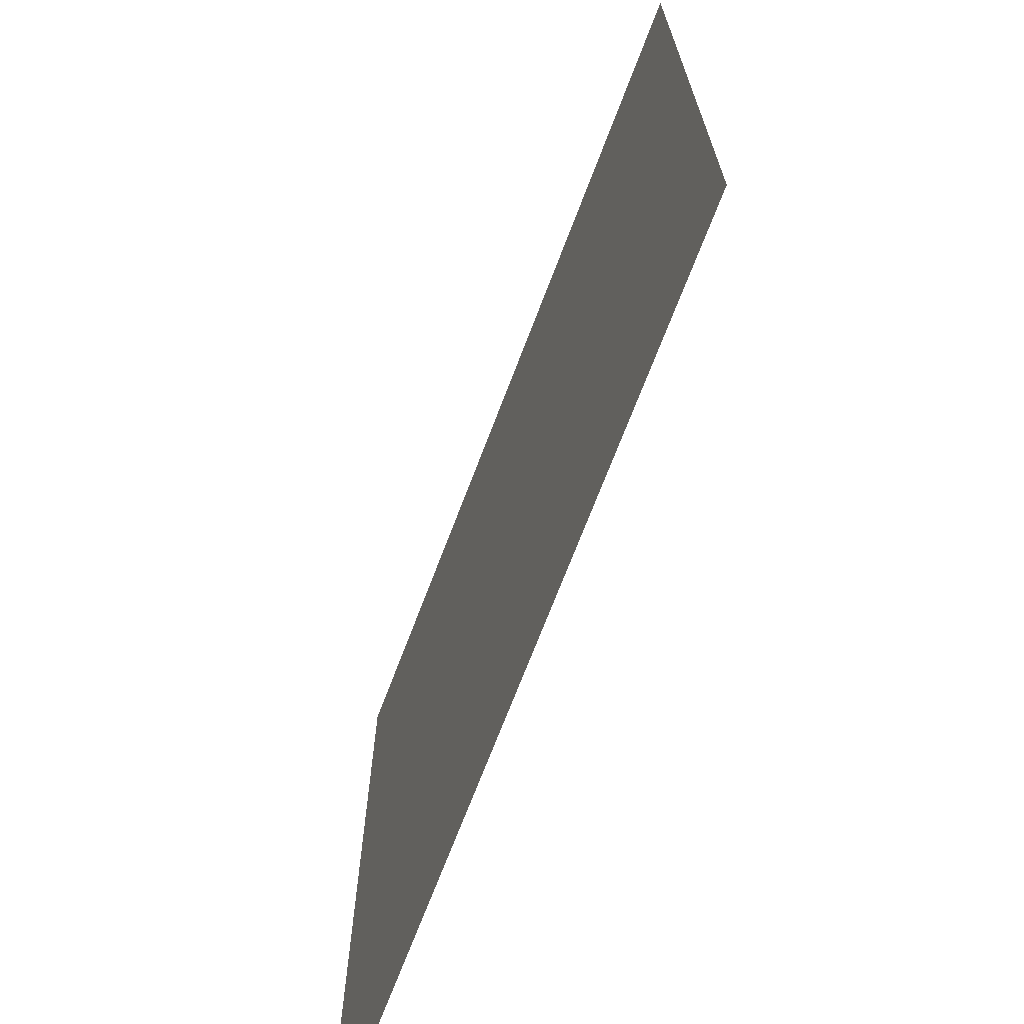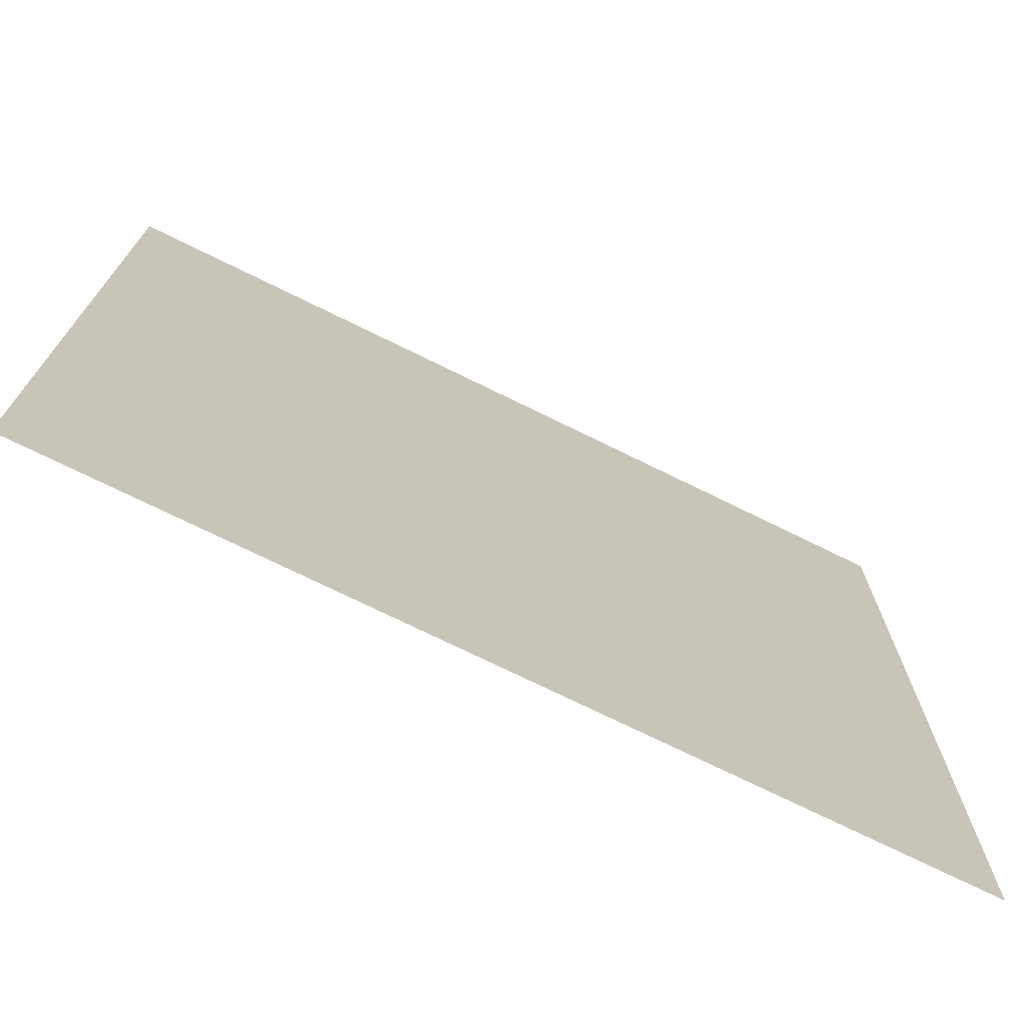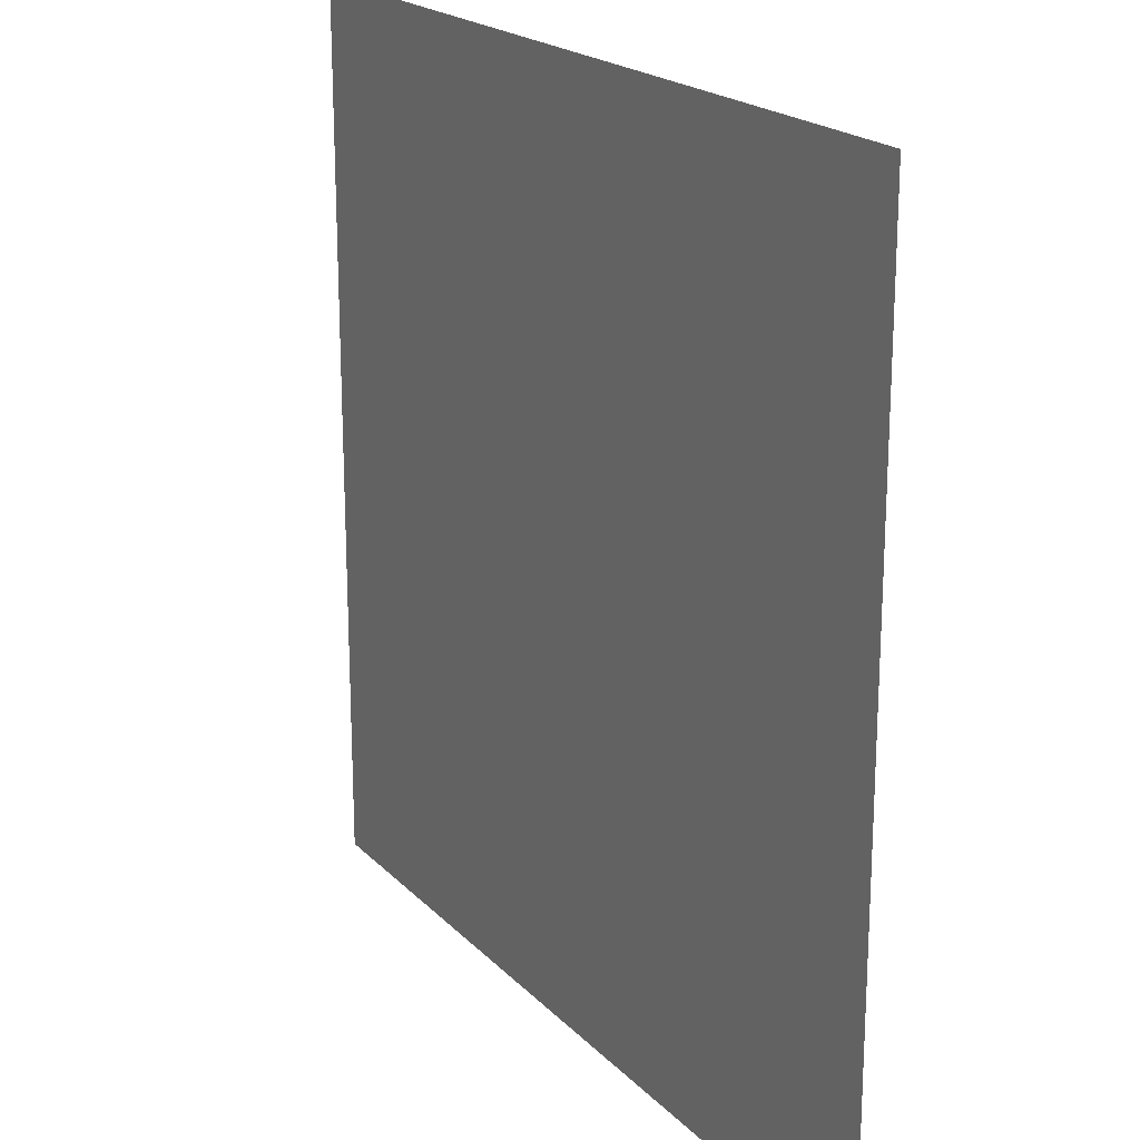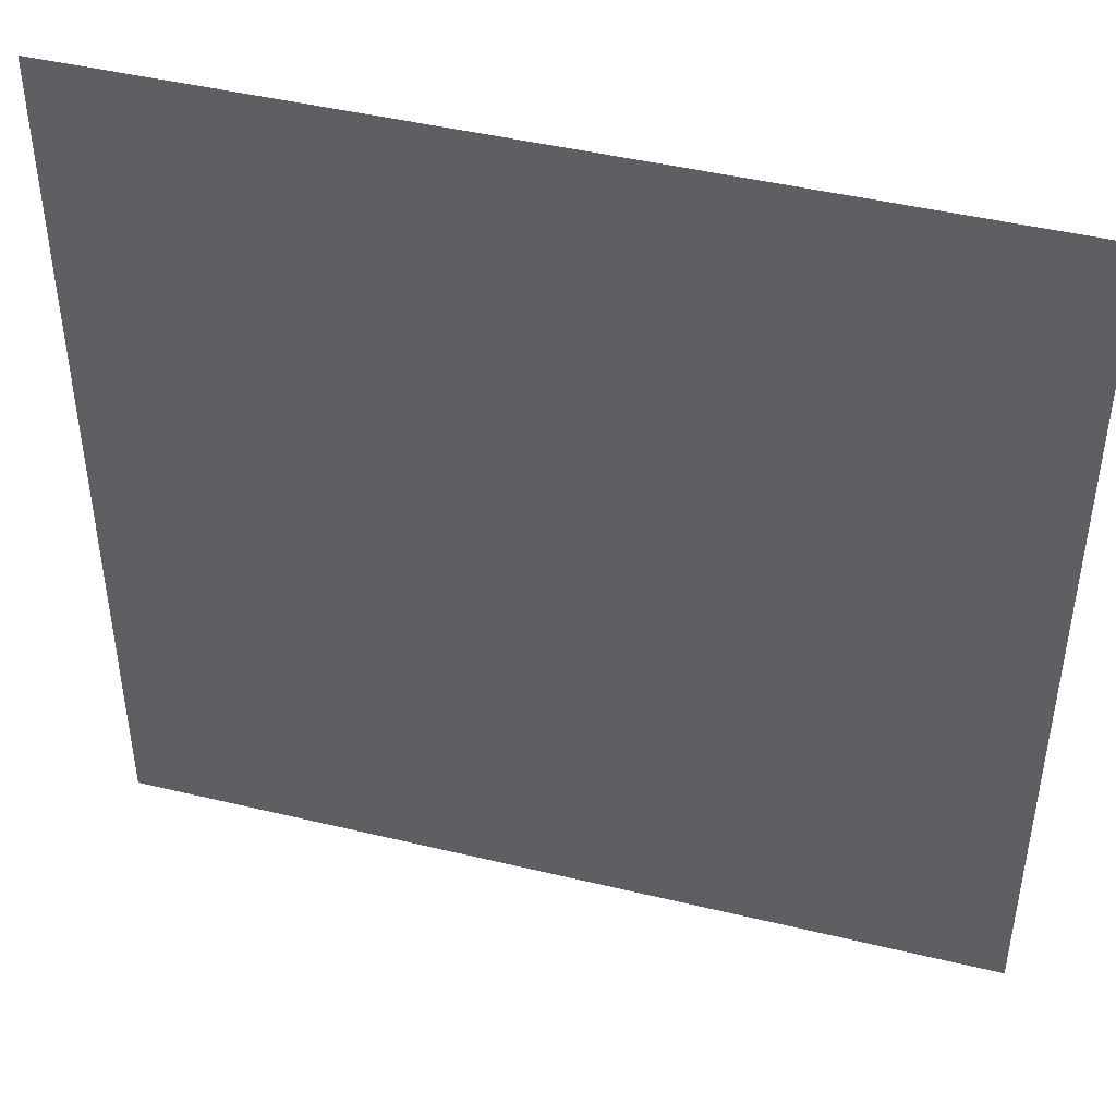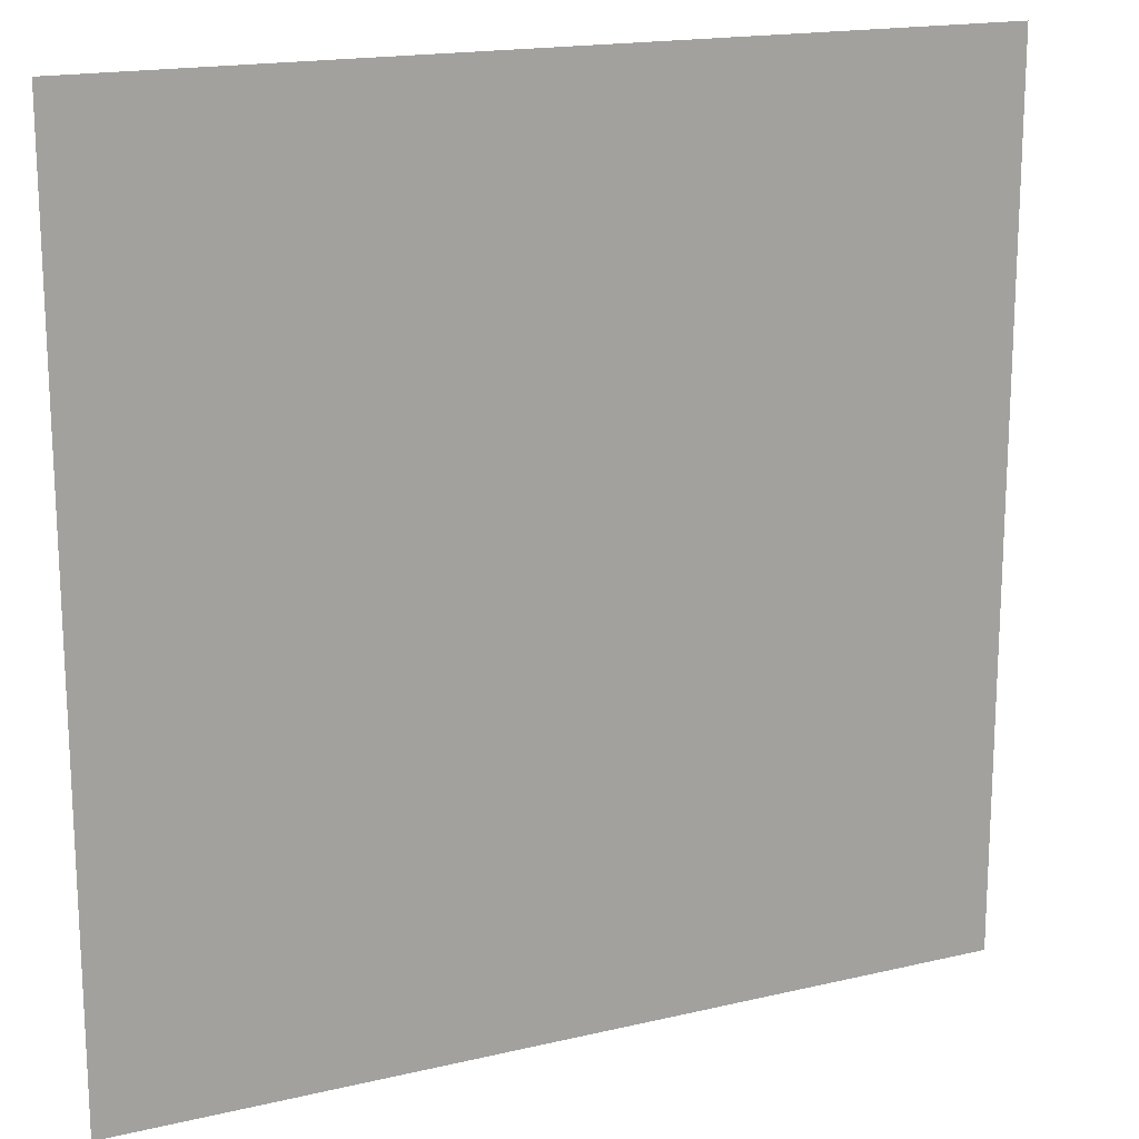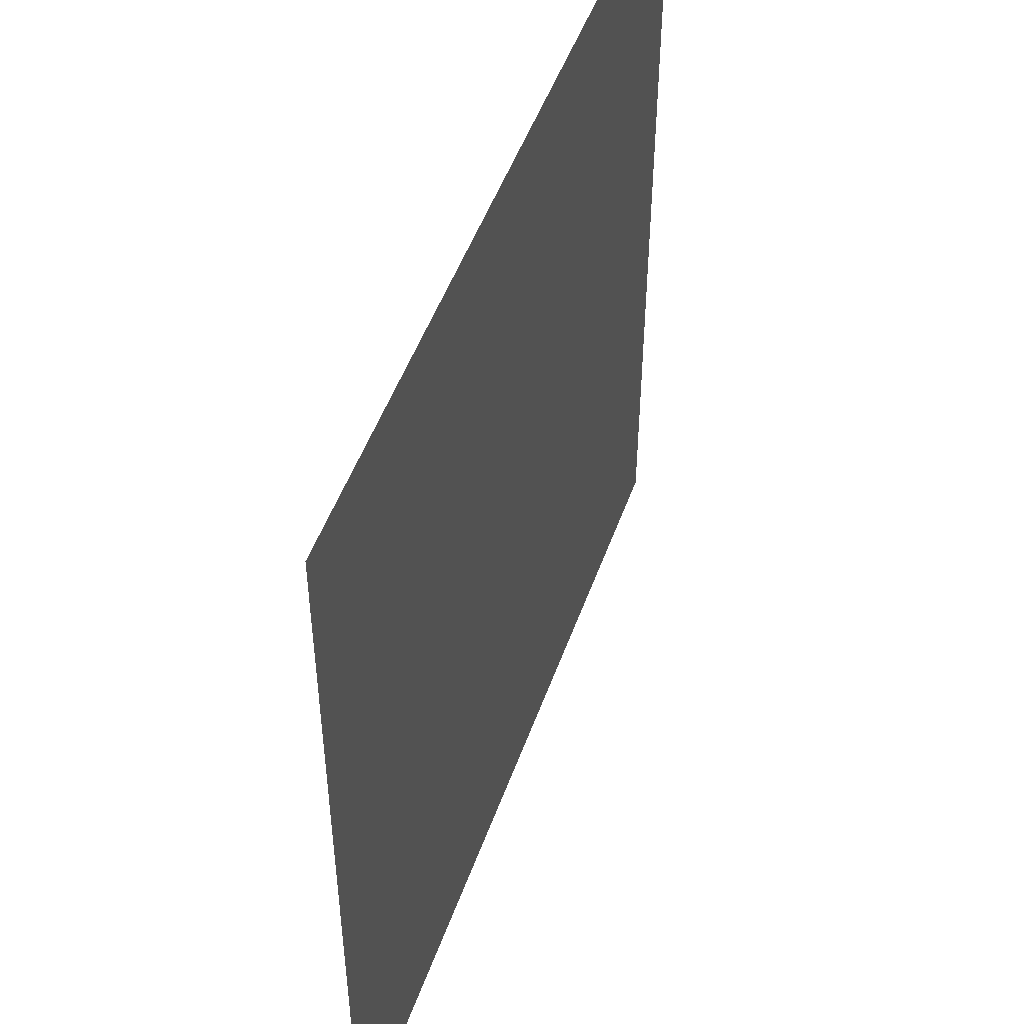
<metadata>
{"format":"obj","ext":"obj","renderer":"f3d","projection":"perspective","resolution":1024,"background":"white","views":[{"elev":-70.2,"azim":-110.8,"up":"+Y"},{"elev":-73.5,"azim":153.8,"up":"+Y"},{"elev":20.2,"azim":-120.2,"up":"+Y"},{"elev":45.1,"azim":-164.4,"up":"+Y"},{"elev":17.2,"azim":-25.3,"up":"+Y"},{"elev":50.0,"azim":109.4,"up":"+Y"}]}
</metadata>
<code>
o menu
v -1 -1 0
v 1 -1 0
v 1  1 0
v -1  1 0
f 1 2 3
f 1 3 4

</code>
